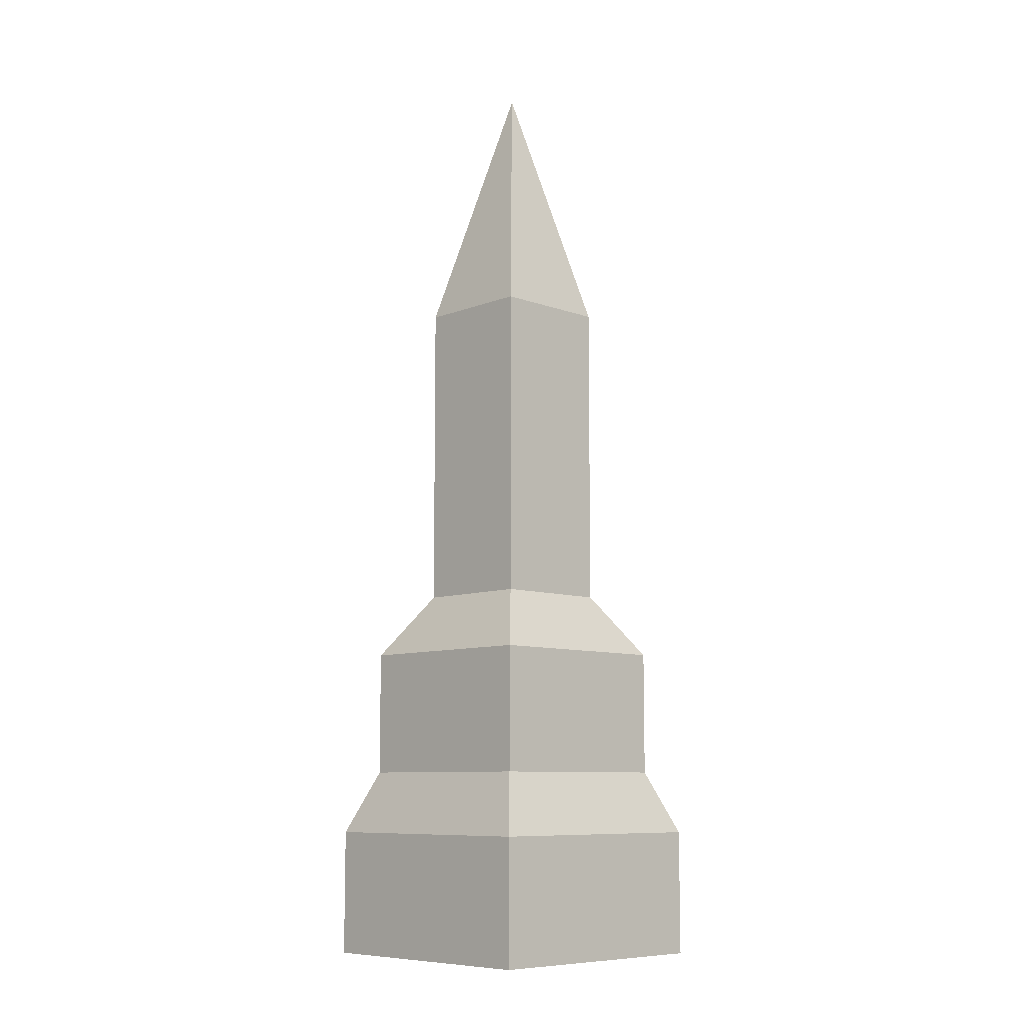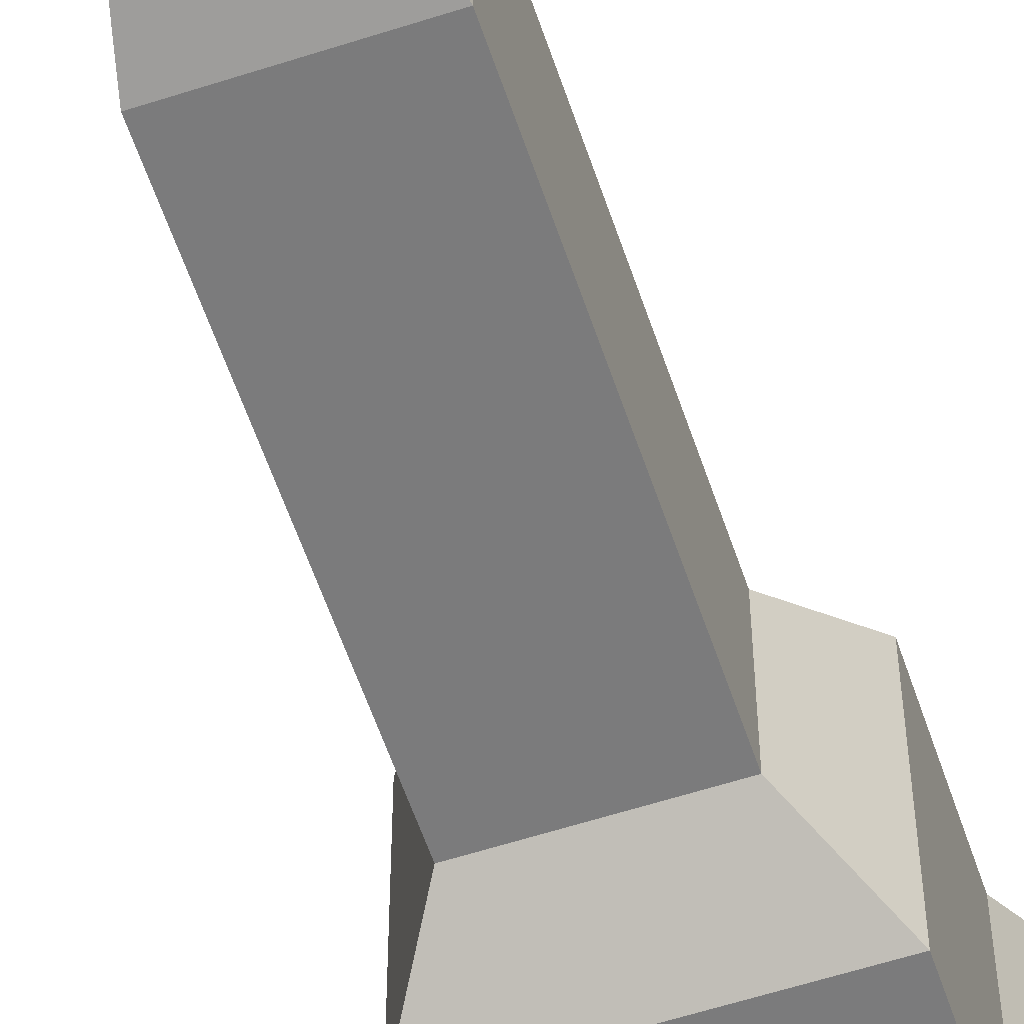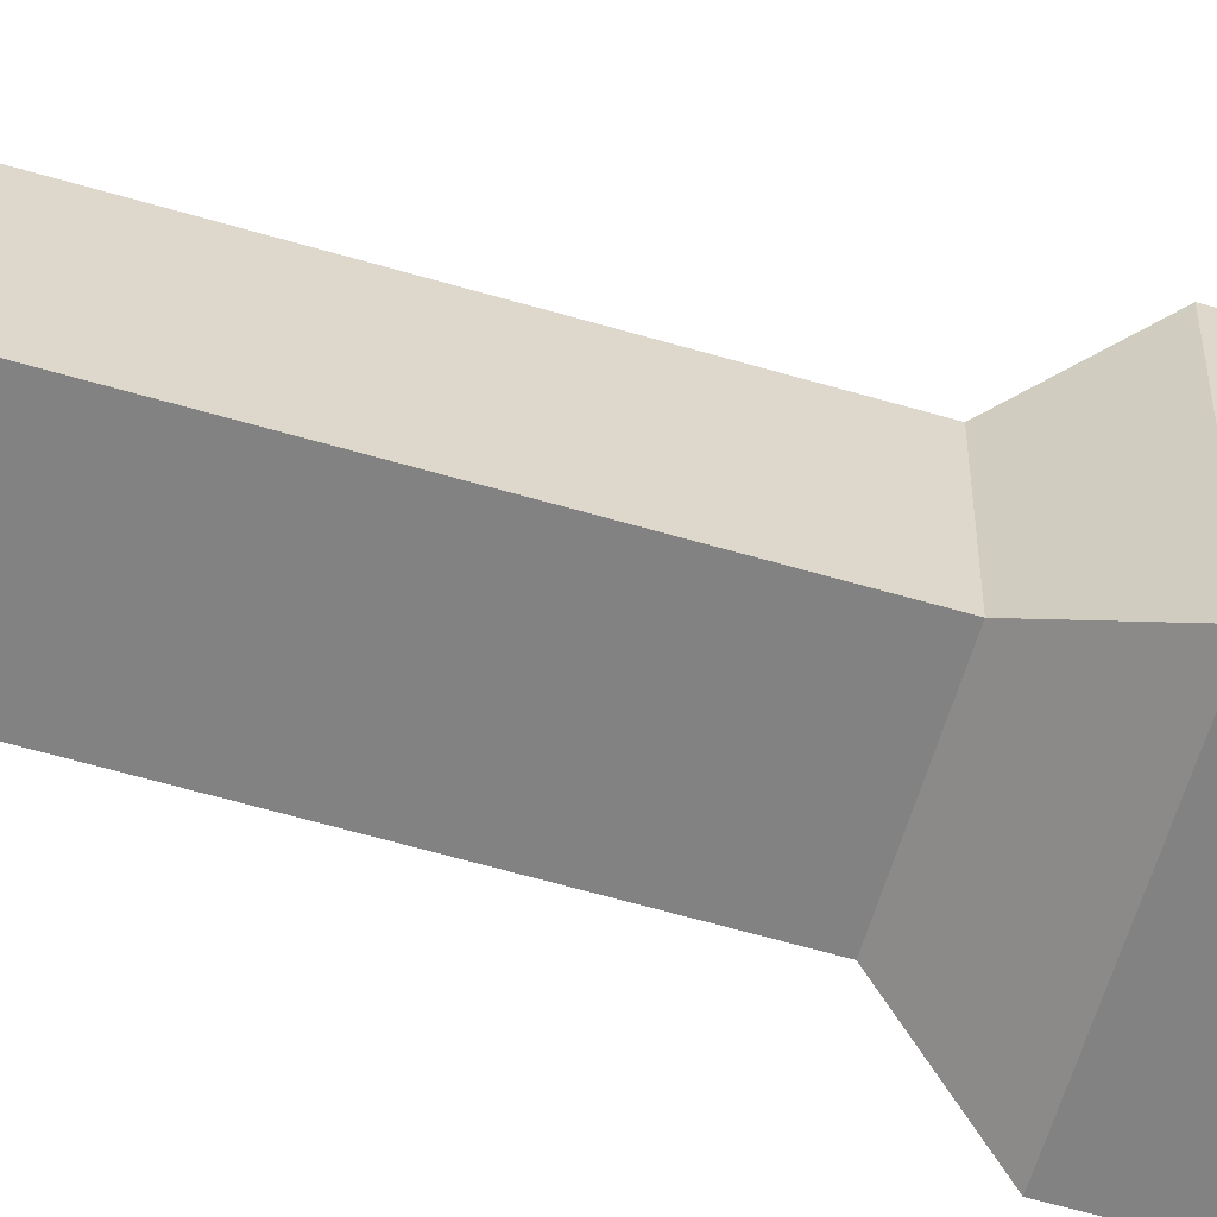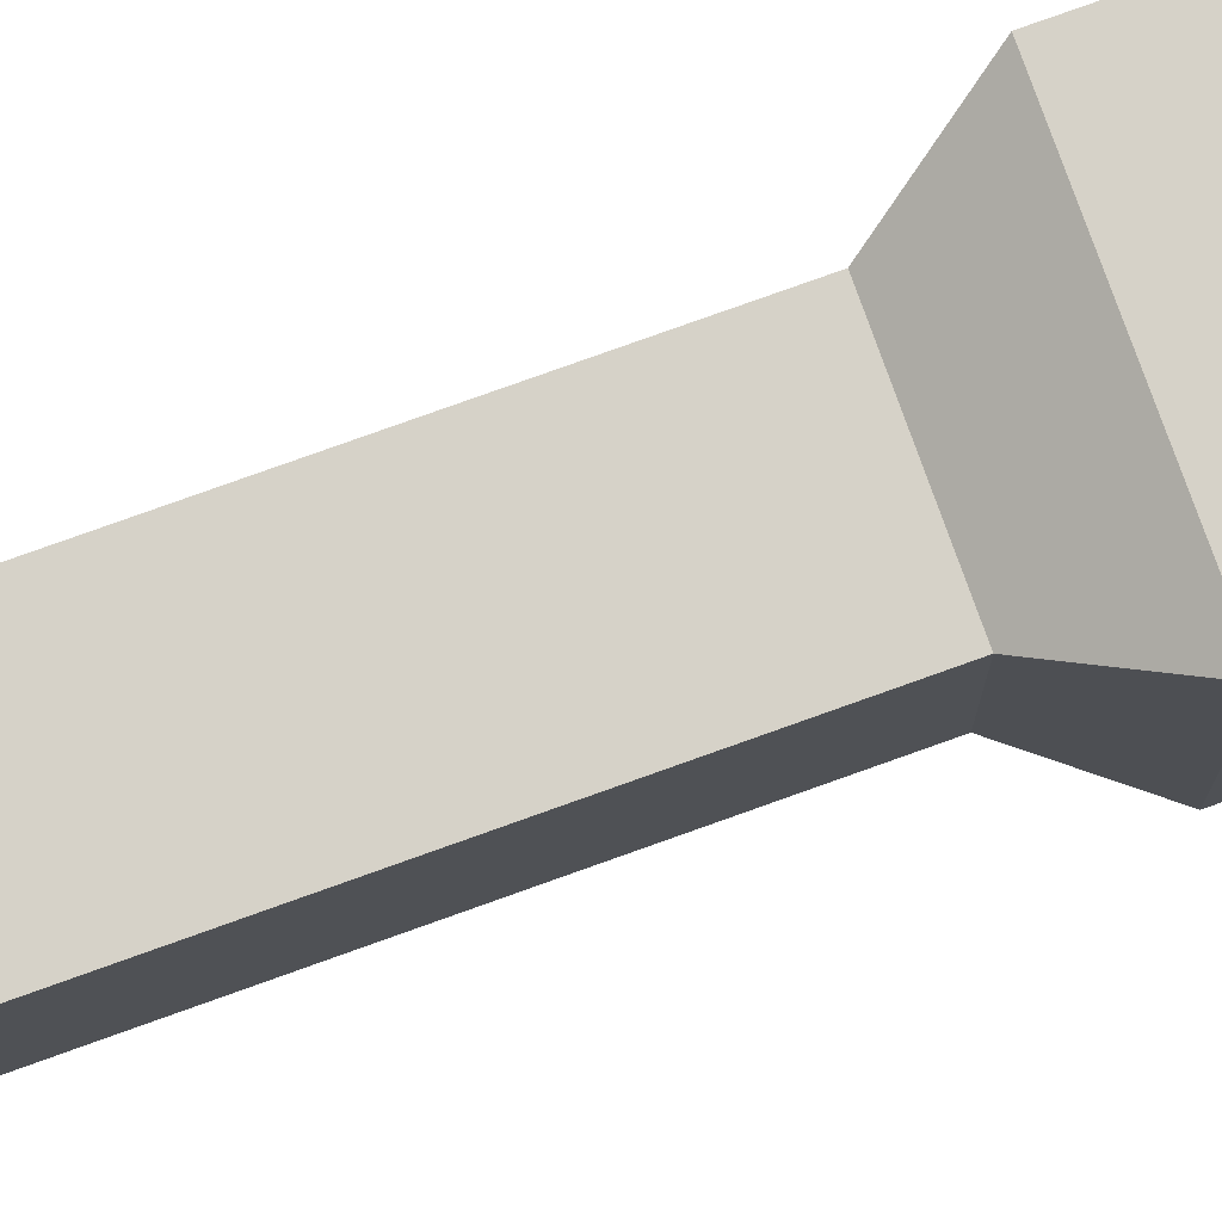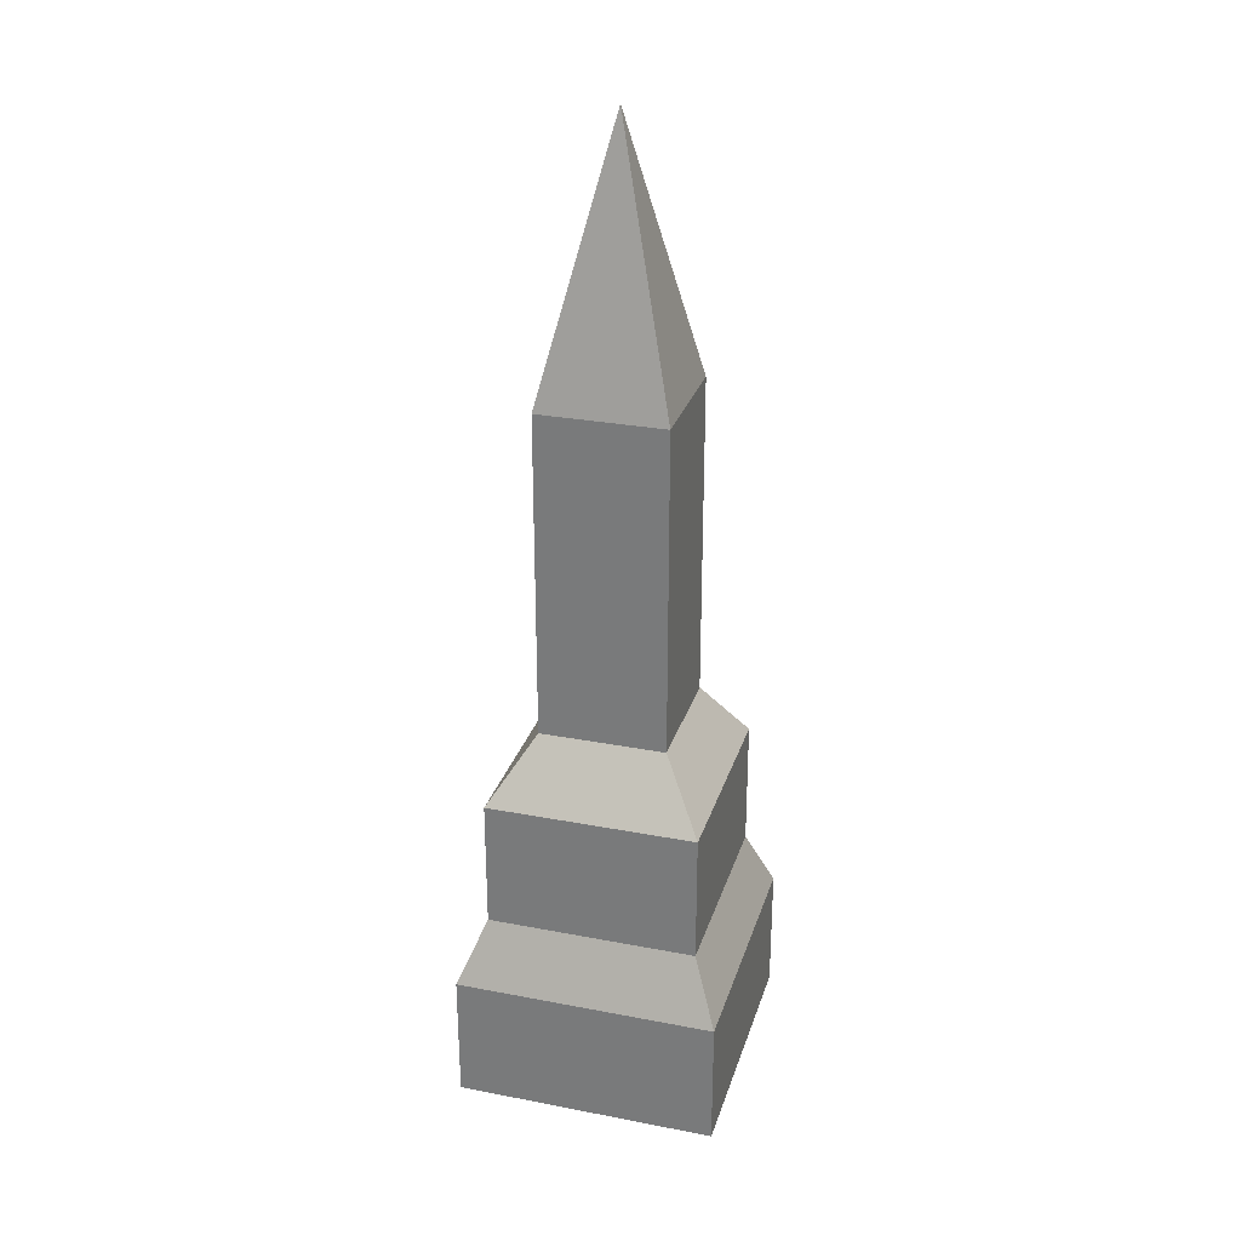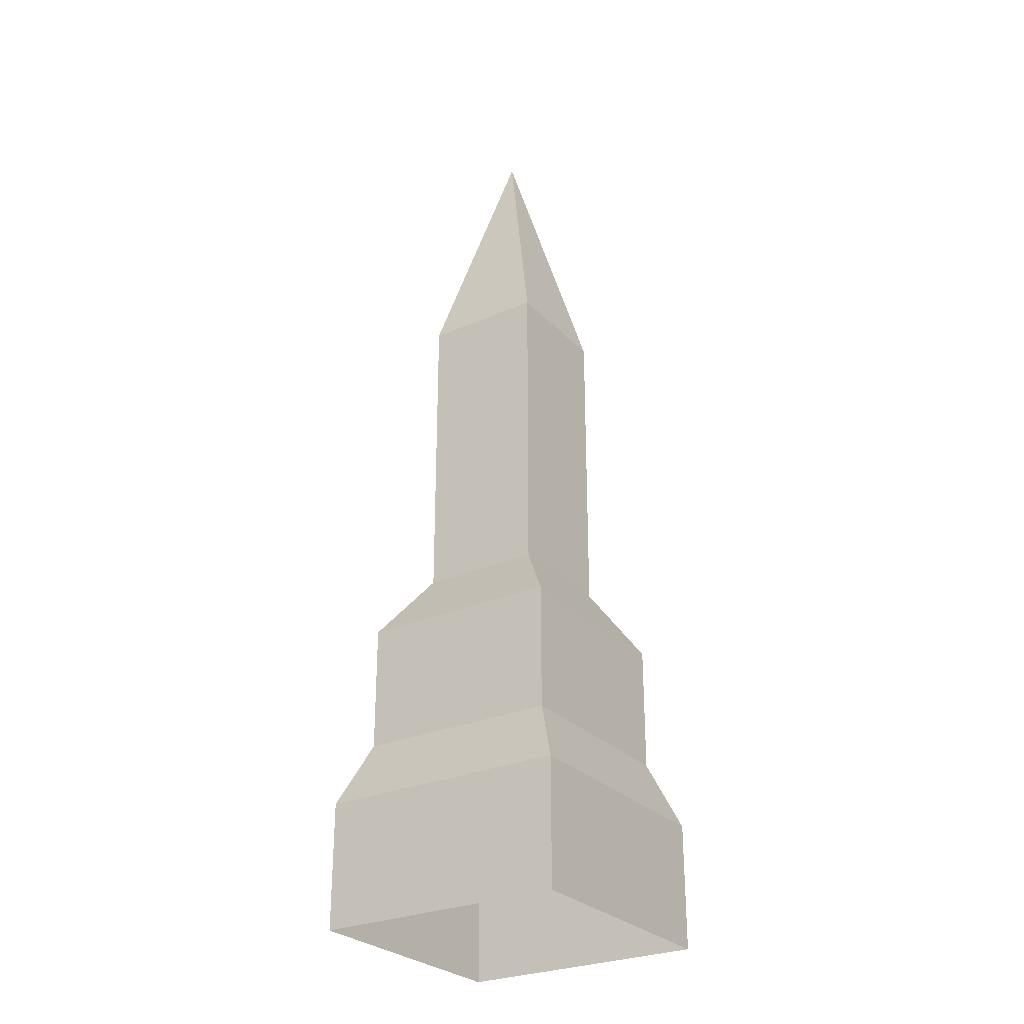
<metadata>
{"format":"obj","ext":"obj","renderer":"f3d","projection":"perspective","resolution":1024,"background":"white","views":[{"elev":-8.8,"azim":136.0,"up":"+Y"},{"elev":-58.5,"azim":-161.5,"up":"+Z"},{"elev":-60.8,"azim":-106.7,"up":"+Z"},{"elev":78.2,"azim":-109.7,"up":"+Z"},{"elev":28.6,"azim":-73.9,"up":"+Y"},{"elev":-28.0,"azim":-146.5,"up":"+Y"}]}
</metadata>
<code>
o LinkTower
g LinkTower
v 2 0 2
v -2 0 2
v 1.6 1 1.6
v -1.6 1 1.6
v -2 0 -2
v -1.6 1 -1.6
v 2 0 -2
v 1.6 1 -1.6
v 1.6 3 1.6
v -1.6 3 1.6
v 1.6 3 -1.6
v -1.6 3 -1.6
v 0.96 4 0.96
v -0.96 4 0.96
v 0.96 4 -0.96
v -0.96 4 -0.96
v -0.96 9 0.96
v 0 9 0.96
v 0.96 9 0.96
v 0.96 9 0
v 0.96 9 -0.96
v -0.96 9 -0.96
v -0.96 9 0
v 0 9 -0.96
v 0 13 0
v 2 -2 -2
v -2 -2 -2
v 2 -2 2
v -2 -2 2
f 3 4 2 1
f 4 6 5 2
f 6 8 7 5
f 8 3 1 7
f 9 10 4 3
f 11 9 3 8
f 10 12 6 4
f 12 11 8 6
f 23 17 25 22
f 25 21 24 22
f 21 25 19 20
f 19 25 17 18
f 18 13 19
f 13 18 14
f 18 17 14
f 15 21 20
f 15 20 13
f 19 13 20
f 23 14 17
f 14 23 16
f 23 22 16
f 16 22 24
f 16 24 15
f 21 15 24
f 13 14 10 9
f 15 13 9 11
f 14 16 12 10
f 16 15 11 12
f 26 27 5 7
f 28 26 7 1
f 27 29 2 5
f 29 28 1 2

</code>
